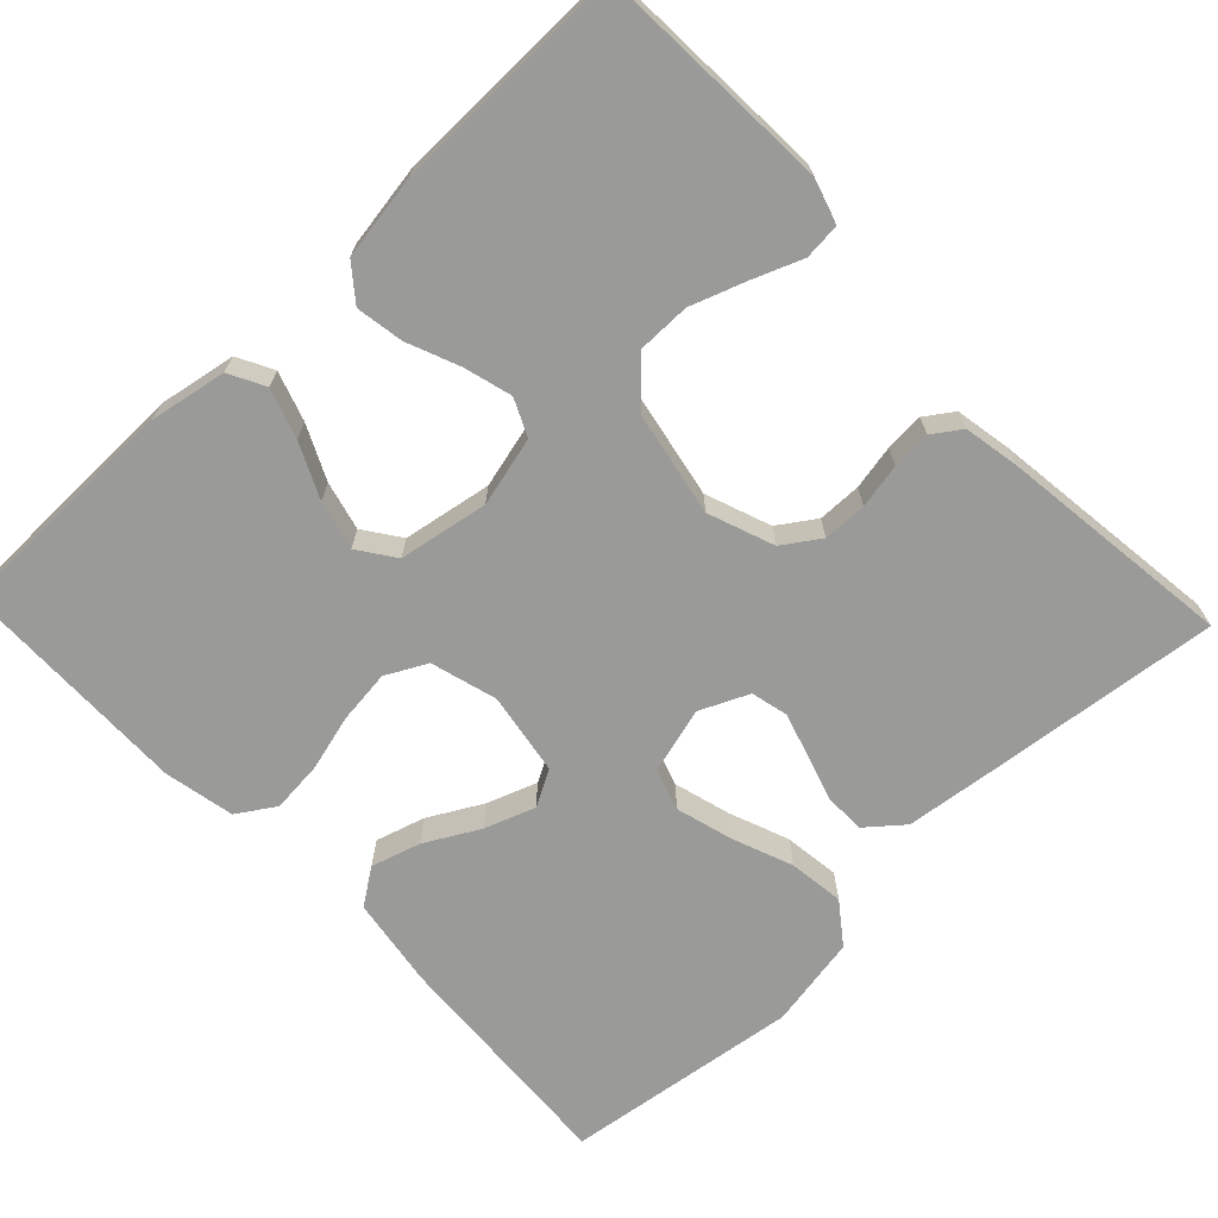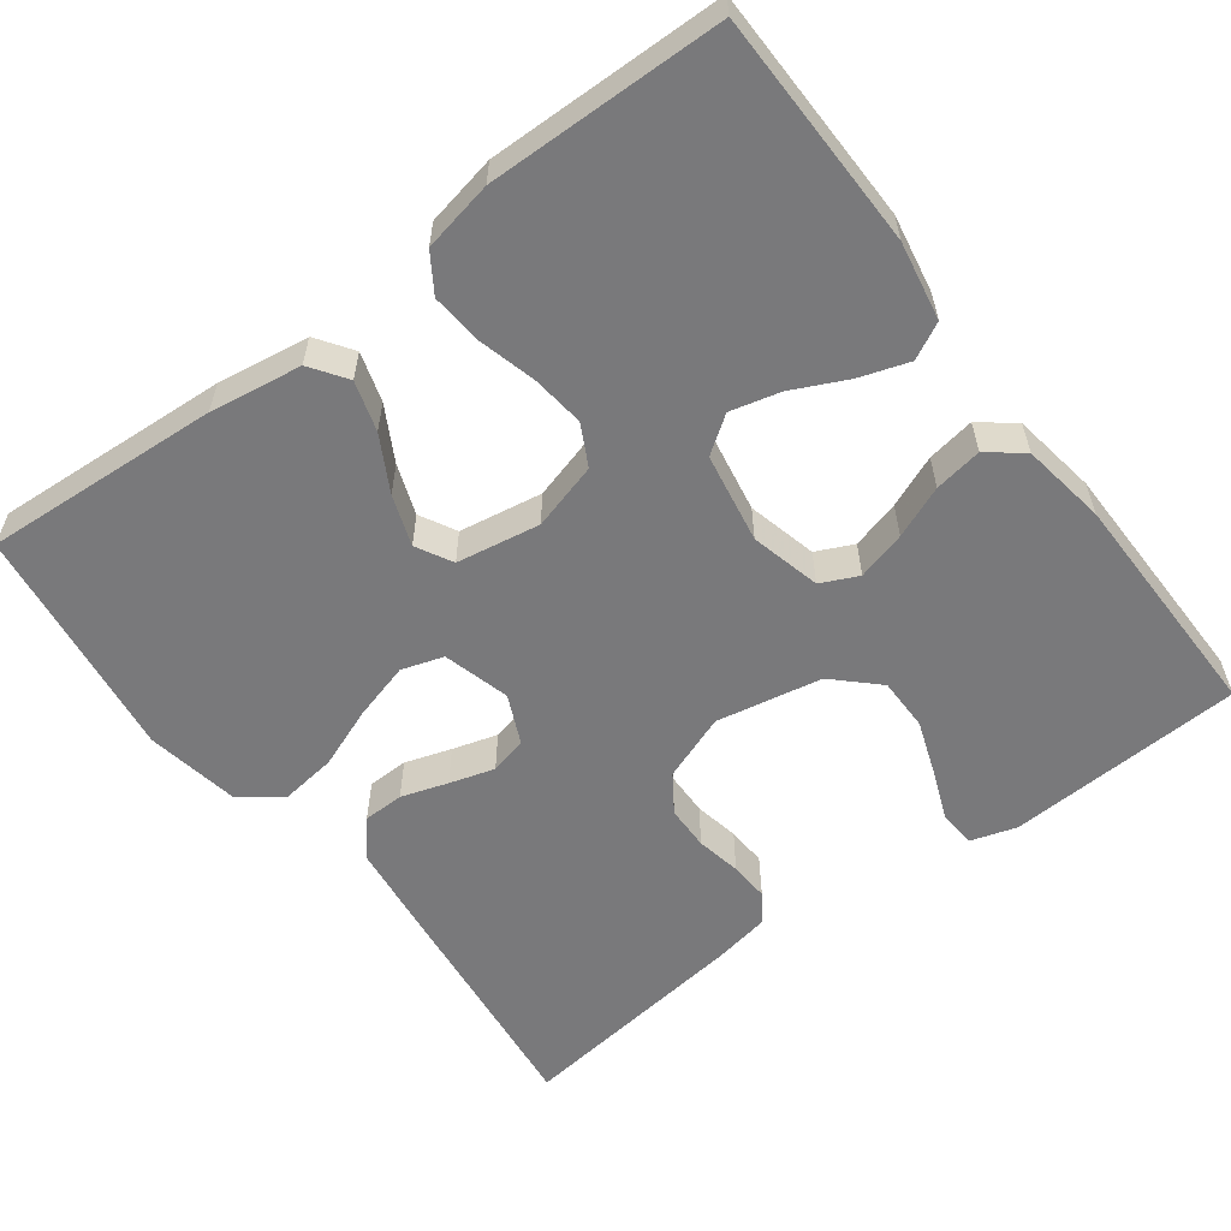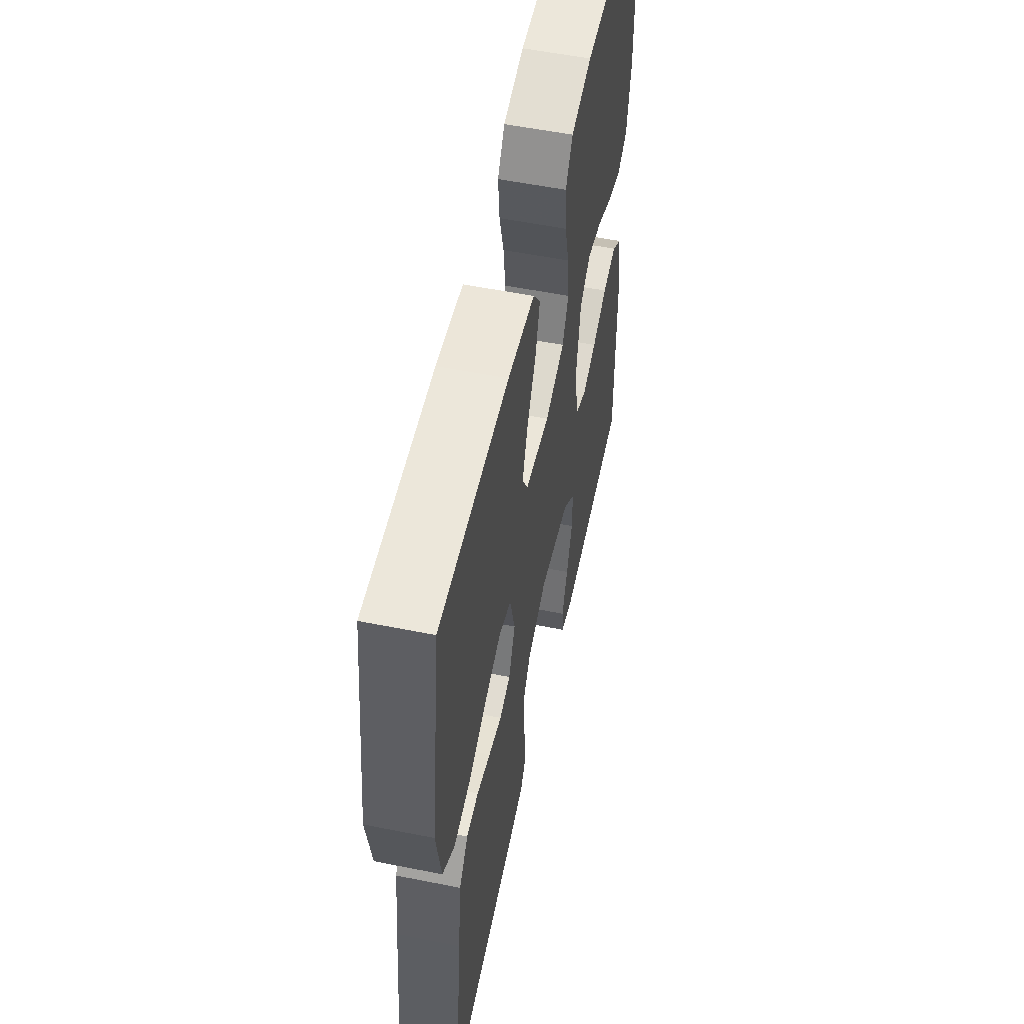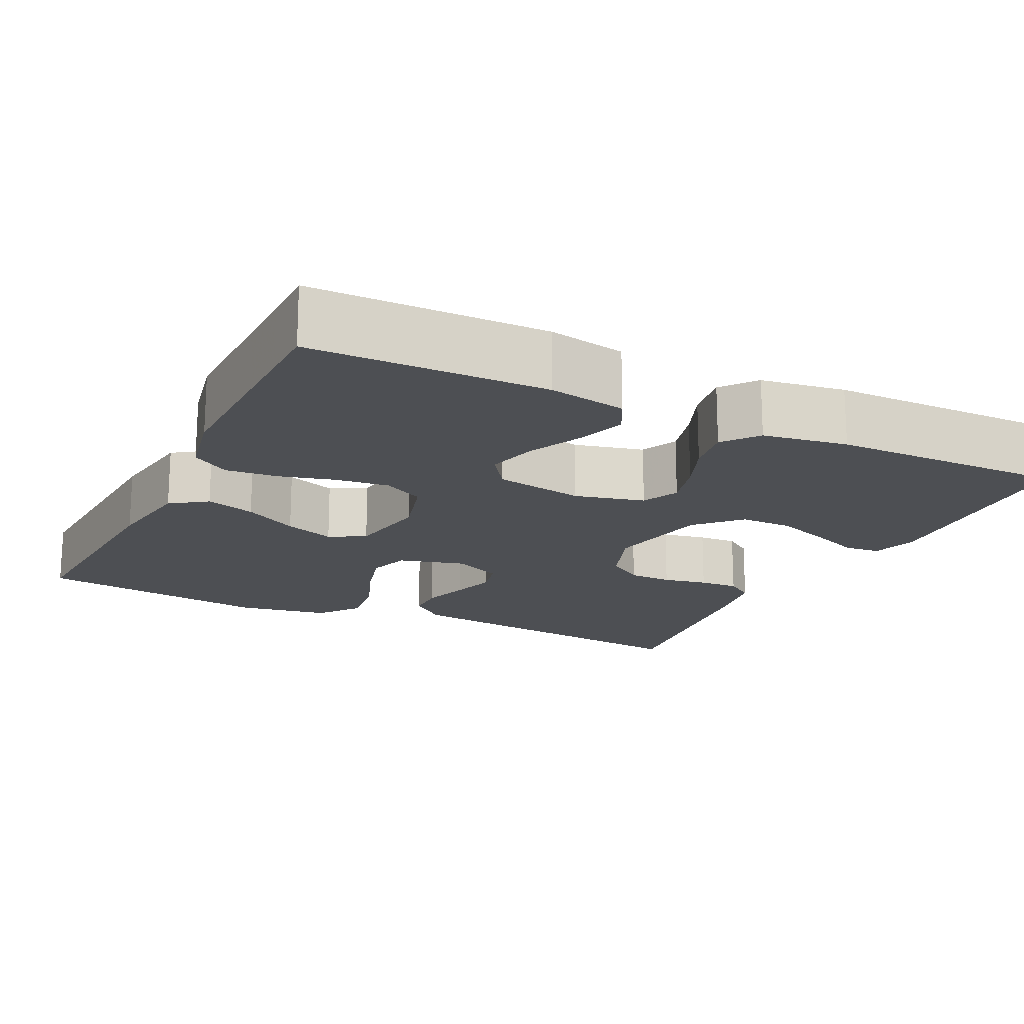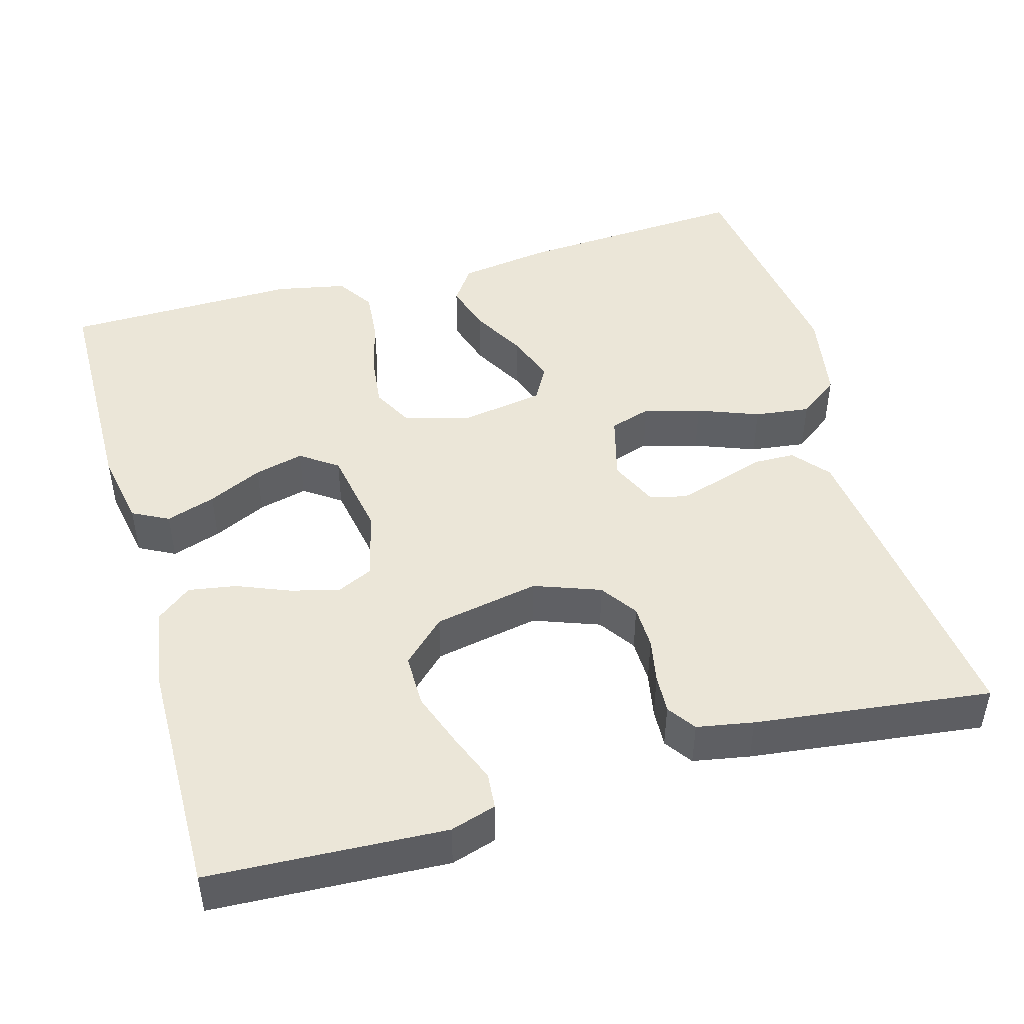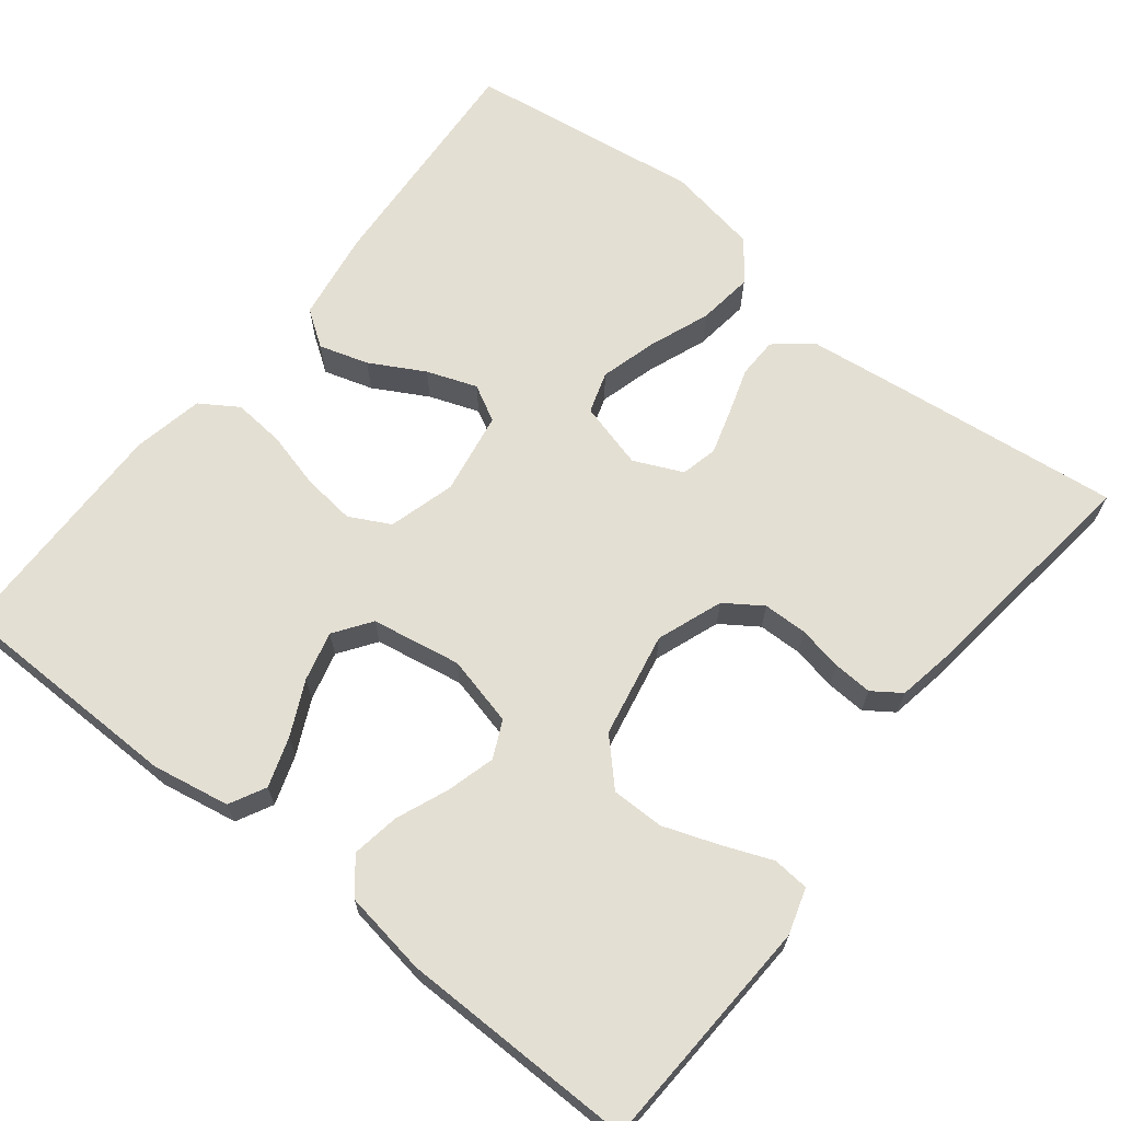
<metadata>
{"format":"obj","ext":"obj","renderer":"f3d","projection":"perspective","resolution":1024,"background":"white","views":[{"elev":-69.2,"azim":133.6,"up":"+Y"},{"elev":-57.9,"azim":36.9,"up":"+Y"},{"elev":55.3,"azim":-78.1,"up":"+Z"},{"elev":-17.6,"azim":64.0,"up":"+Y"},{"elev":46.5,"azim":164.2,"up":"+Y"},{"elev":66.7,"azim":128.3,"up":"+Y"}]}
</metadata>
<code>
v 0.5 0.07 -0.5
v 0.2 0.07 -0.515
v 0.142 0.07 -0.497
v 0.138 0.07 -0.451
v 0.163 0.07 -0.388
v 0.188 0.07 -0.318
v 0.188 0.07 -0.251
v 0.134 0.07 -0.199
v 0 0.07 -0.173
v -0.084 0.07 -0.204
v -0.116 0.07 -0.251
v -0.117 0.07 -0.307
v -0.106 0.07 -0.364
v -0.103 0.07 -0.414
v -0.128 0.07 -0.45
v -0.2 0.07 -0.463
v -0.5 0.07 -0.5
v -0.466 0.07 -0.2
v -0.452 0.07 -0.084
v -0.414 0.07 -0.038
v -0.362 0.07 -0.037
v -0.303 0.07 -0.056
v -0.246 0.07 -0.073
v -0.199 0.07 -0.062
v -0.171 0.07 0
v -0.194 0.07 0.085
v -0.247 0.07 0.102
v -0.319 0.07 0.082
v -0.397 0.07 0.052
v -0.468 0.07 0.043
v -0.52 0.07 0.082
v -0.541 0.07 0.2
v -0.5 0.07 0.5
v -0.2 0.07 0.481
v -0.083 0.07 0.463
v -0.051 0.07 0.417
v -0.07 0.07 0.354
v -0.108 0.07 0.285
v -0.131 0.07 0.221
v -0.106 0.07 0.175
v 0 0.07 0.157
v 0.085 0.07 0.181
v 0.112 0.07 0.233
v 0.104 0.07 0.301
v 0.085 0.07 0.373
v 0.079 0.07 0.439
v 0.11 0.07 0.487
v 0.2 0.07 0.505
v 0.5 0.07 0.5
v 0.504 0.07 0.2
v 0.486 0.07 0.101
v 0.44 0.07 0.077
v 0.377 0.07 0.098
v 0.308 0.07 0.131
v 0.245 0.07 0.147
v 0.198 0.07 0.114
v 0.178 0.07 0
v 0.2 0.07 -0.089
v 0.247 0.07 -0.111
v 0.309 0.07 -0.094
v 0.375 0.07 -0.067
v 0.436 0.07 -0.057
v 0.48 0.07 -0.092
v 0.497 0.07 -0.2
v 0.5 0 -0.5
v 0.2 0 -0.515
v 0.142 0 -0.497
v 0.138 0 -0.451
v 0.163 0 -0.388
v 0.188 0 -0.318
v 0.188 0 -0.251
v 0.134 0 -0.199
v 0 0 -0.173
v -0.084 0 -0.204
v -0.116 0 -0.251
v -0.117 0 -0.307
v -0.106 0 -0.364
v -0.103 0 -0.414
v -0.128 0 -0.45
v -0.2 0 -0.463
v -0.5 0 -0.5
v -0.466 0 -0.2
v -0.452 0 -0.084
v -0.414 0 -0.038
v -0.362 0 -0.037
v -0.303 0 -0.056
v -0.246 0 -0.073
v -0.199 0 -0.062
v -0.171 0 0
v -0.194 0 0.085
v -0.247 0 0.102
v -0.319 0 0.082
v -0.397 0 0.052
v -0.468 0 0.043
v -0.52 0 0.082
v -0.541 0 0.2
v -0.5 0 0.5
v -0.2 0 0.481
v -0.083 0 0.463
v -0.051 0 0.417
v -0.07 0 0.354
v -0.108 0 0.285
v -0.131 0 0.221
v -0.106 0 0.175
v 0 0 0.157
v 0.085 0 0.181
v 0.112 0 0.233
v 0.104 0 0.301
v 0.085 0 0.373
v 0.079 0 0.439
v 0.11 0 0.487
v 0.2 0 0.505
v 0.5 0 0.5
v 0.504 0 0.2
v 0.486 0 0.101
v 0.44 0 0.077
v 0.377 0 0.098
v 0.308 0 0.131
v 0.245 0 0.147
v 0.198 0 0.114
v 0.178 0 0
v 0.2 0 -0.089
v 0.247 0 -0.111
v 0.309 0 -0.094
v 0.375 0 -0.067
v 0.436 0 -0.057
v 0.48 0 -0.092
v 0.497 0 -0.2
f 60 61 62 63
f 59 60 63 64
f 51 52 53 54
f 51 54 55
f 50 51 55
f 49 50 55
f 48 49 55 56
f 44 45 46 47
f 43 44 47 48
f 35 36 37 38
f 35 38 39
f 34 35 39
f 33 34 39
f 32 33 39 40
f 28 29 30 31
f 27 28 31 32
f 26 27 32 40
f 19 20 21 22
f 19 22 23
f 18 19 23
f 17 18 23 24
f 15 16 17 24
f 12 13 14 15
f 11 12 15 24
f 2 3 4 5
f 2 5 6
f 59 64 1 2
f 58 59 2 6
f 43 48 56 57
f 42 43 57 58
f 41 42 58
f 25 26 40 41
f 10 11 24 25
f 9 10 25 41
f 8 9 41 58
f 58 6 7
f 7 8 58
f 127 126 125 124
f 128 127 124 123
f 118 117 116 115
f 119 118 115
f 119 115 114
f 119 114 113
f 120 119 113 112
f 111 110 109 108
f 112 111 108 107
f 102 101 100 99
f 103 102 99
f 103 99 98
f 103 98 97
f 104 103 97 96
f 95 94 93 92
f 96 95 92 91
f 104 96 91 90
f 86 85 84 83
f 87 86 83
f 87 83 82
f 88 87 82 81
f 88 81 80 79
f 79 78 77 76
f 88 79 76 75
f 69 68 67 66
f 70 69 66
f 66 65 128 123
f 70 66 123 122
f 121 120 112 107
f 122 121 107 106
f 122 106 105
f 105 104 90 89
f 89 88 75 74
f 105 89 74 73
f 122 105 73 72
f 71 70 122
f 122 72 71
f 1 65 66 2
f 2 66 67 3
f 3 67 68 4
f 4 68 69 5
f 5 69 70 6
f 6 70 71 7
f 7 71 72 8
f 8 72 73 9
f 9 73 74 10
f 10 74 75 11
f 11 75 76 12
f 12 76 77 13
f 13 77 78 14
f 14 78 79 15
f 15 79 80 16
f 16 80 81 17
f 17 81 82 18
f 18 82 83 19
f 19 83 84 20
f 20 84 85 21
f 21 85 86 22
f 22 86 87 23
f 23 87 88 24
f 24 88 89 25
f 25 89 90 26
f 26 90 91 27
f 27 91 92 28
f 28 92 93 29
f 29 93 94 30
f 30 94 95 31
f 31 95 96 32
f 32 96 97 33
f 33 97 98 34
f 34 98 99 35
f 35 99 100 36
f 36 100 101 37
f 37 101 102 38
f 38 102 103 39
f 39 103 104 40
f 40 104 105 41
f 41 105 106 42
f 42 106 107 43
f 43 107 108 44
f 44 108 109 45
f 45 109 110 46
f 46 110 111 47
f 47 111 112 48
f 48 112 113 49
f 49 113 114 50
f 50 114 115 51
f 51 115 116 52
f 52 116 117 53
f 53 117 118 54
f 54 118 119 55
f 55 119 120 56
f 56 120 121 57
f 57 121 122 58
f 58 122 123 59
f 59 123 124 60
f 60 124 125 61
f 61 125 126 62
f 62 126 127 63
f 63 127 128 64
f 64 128 65 1

</code>
